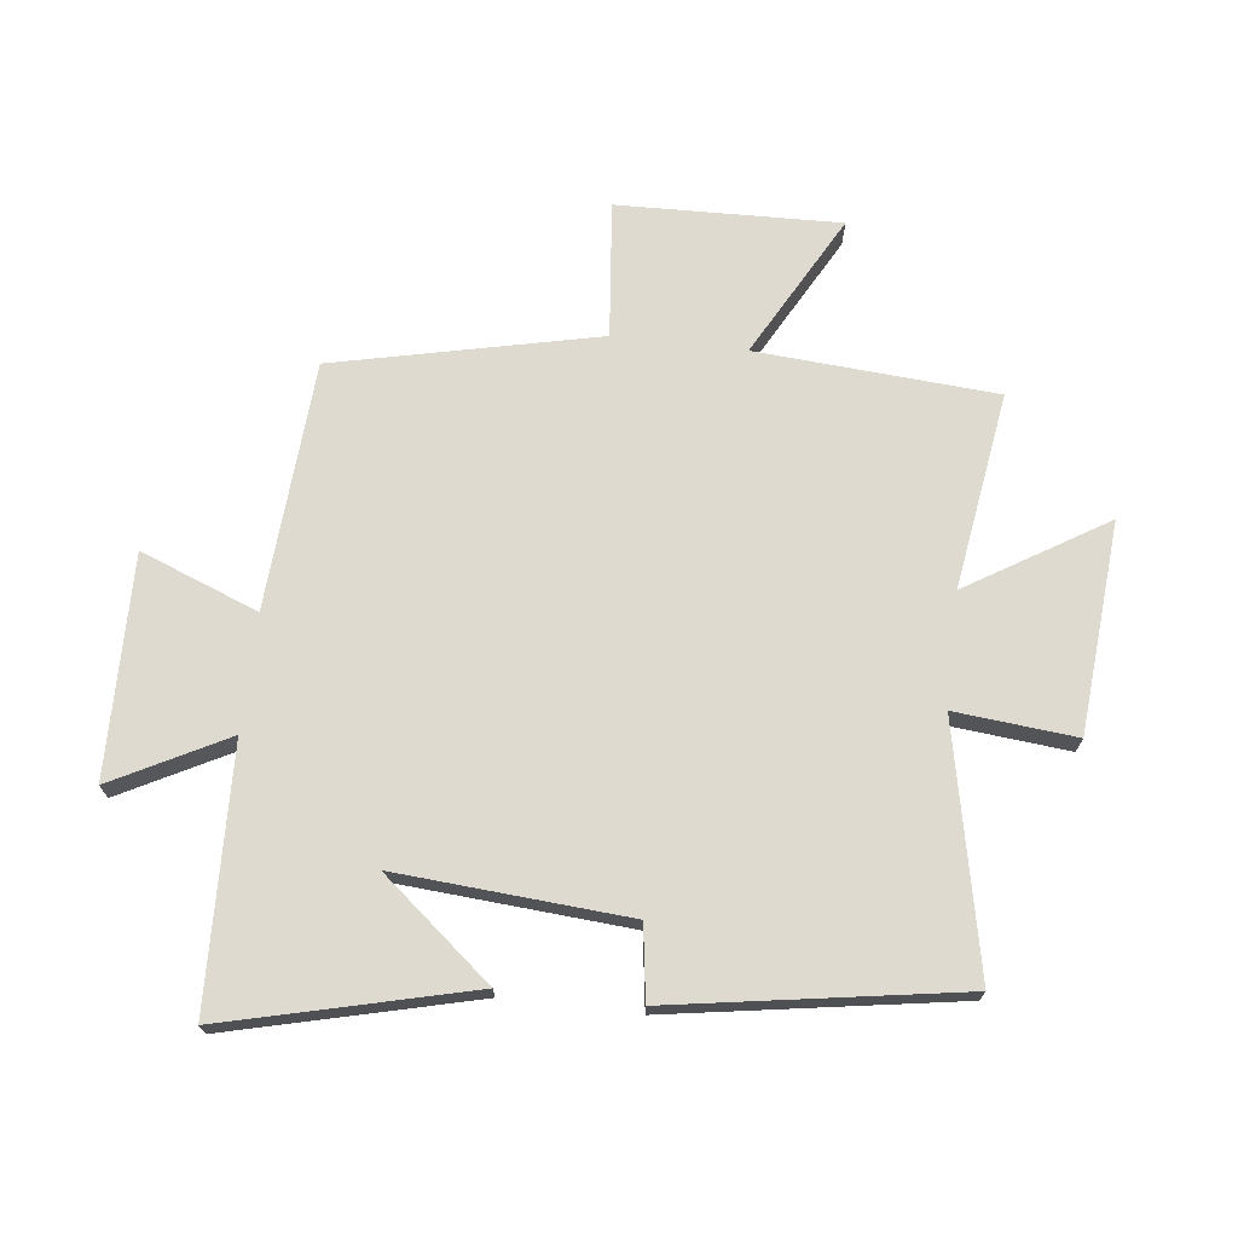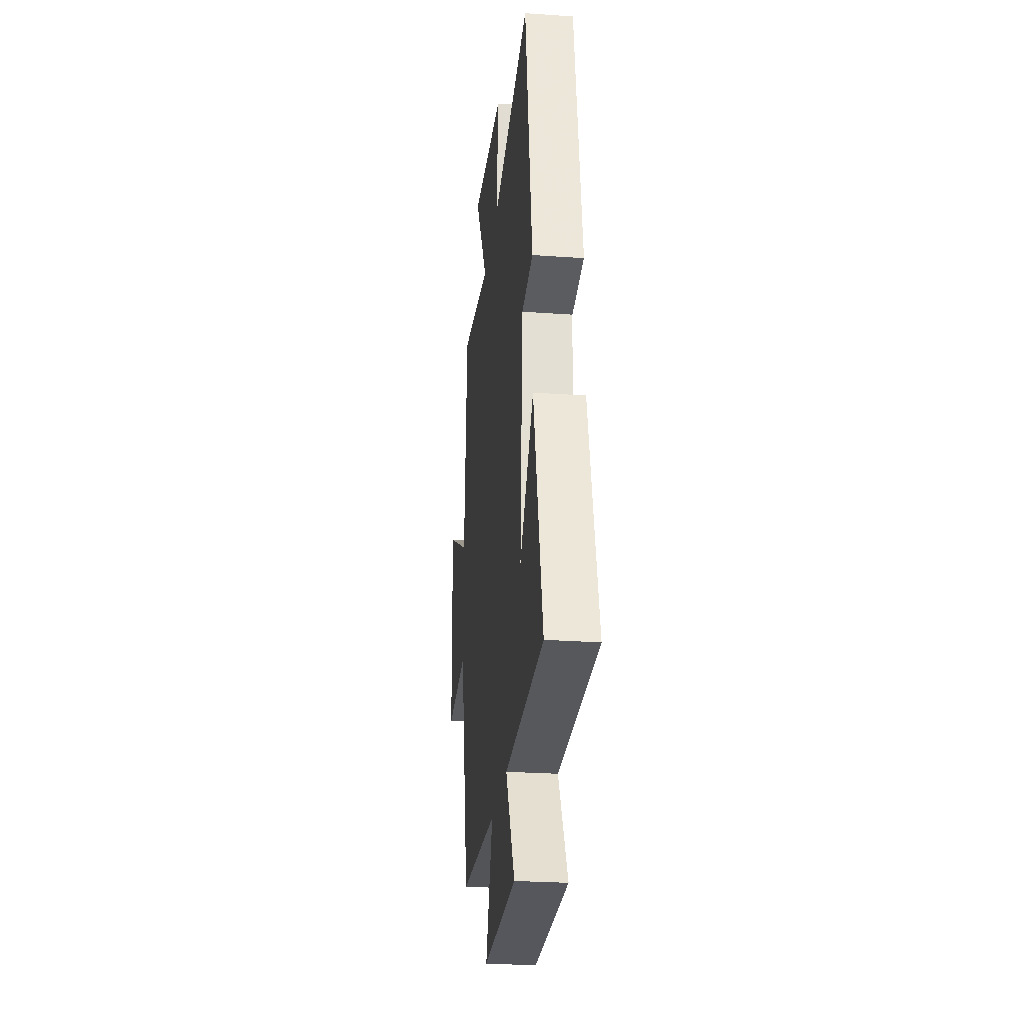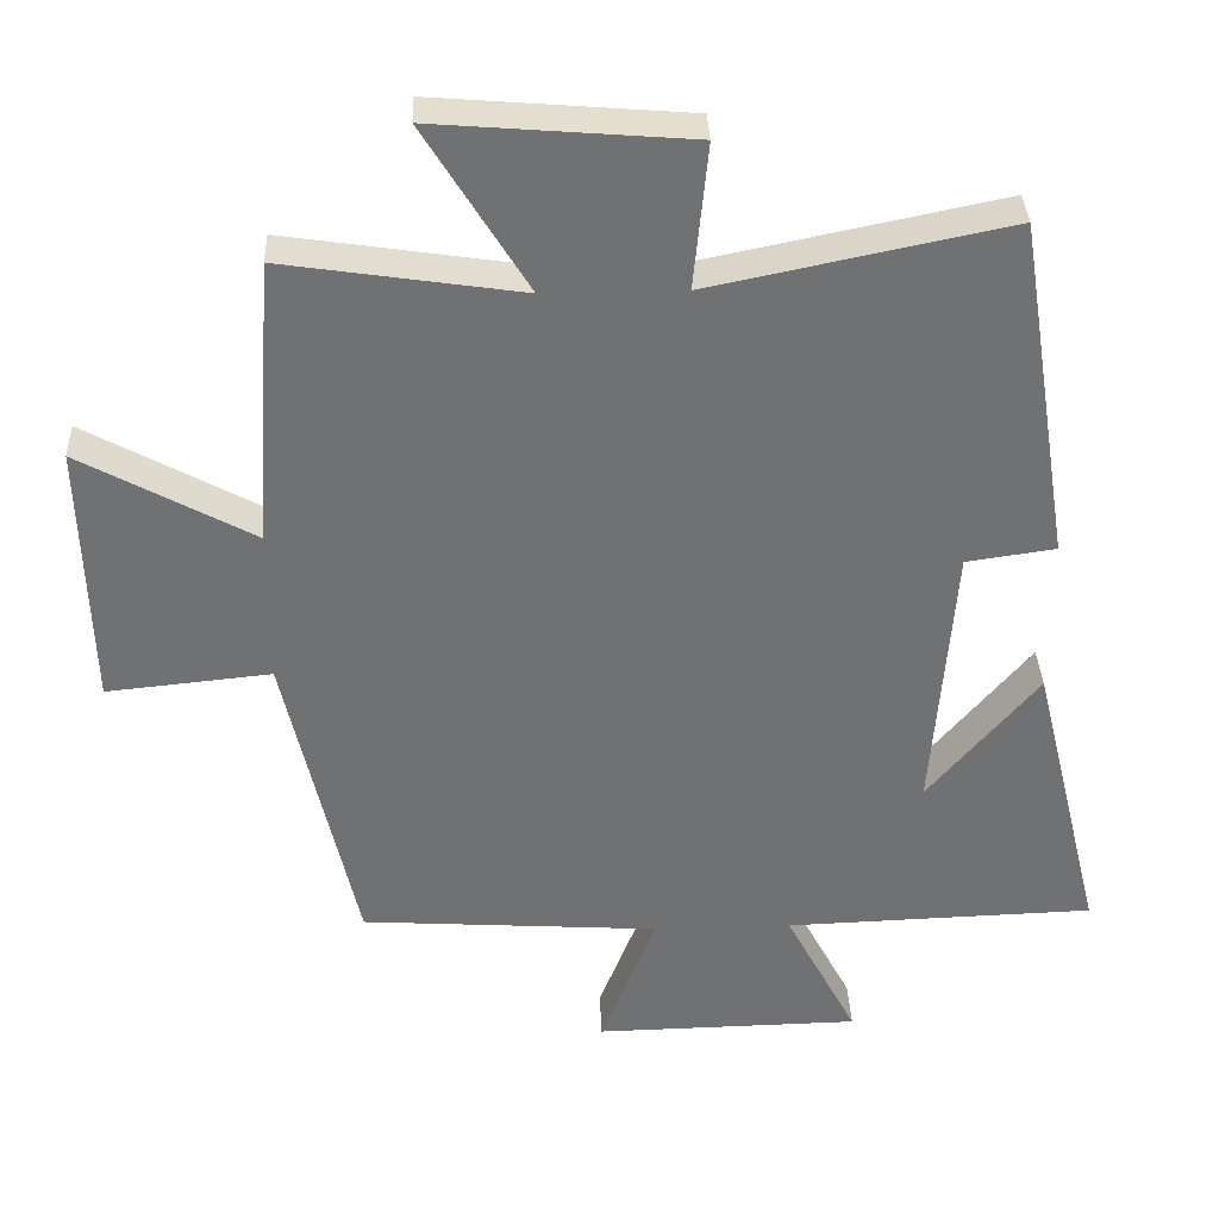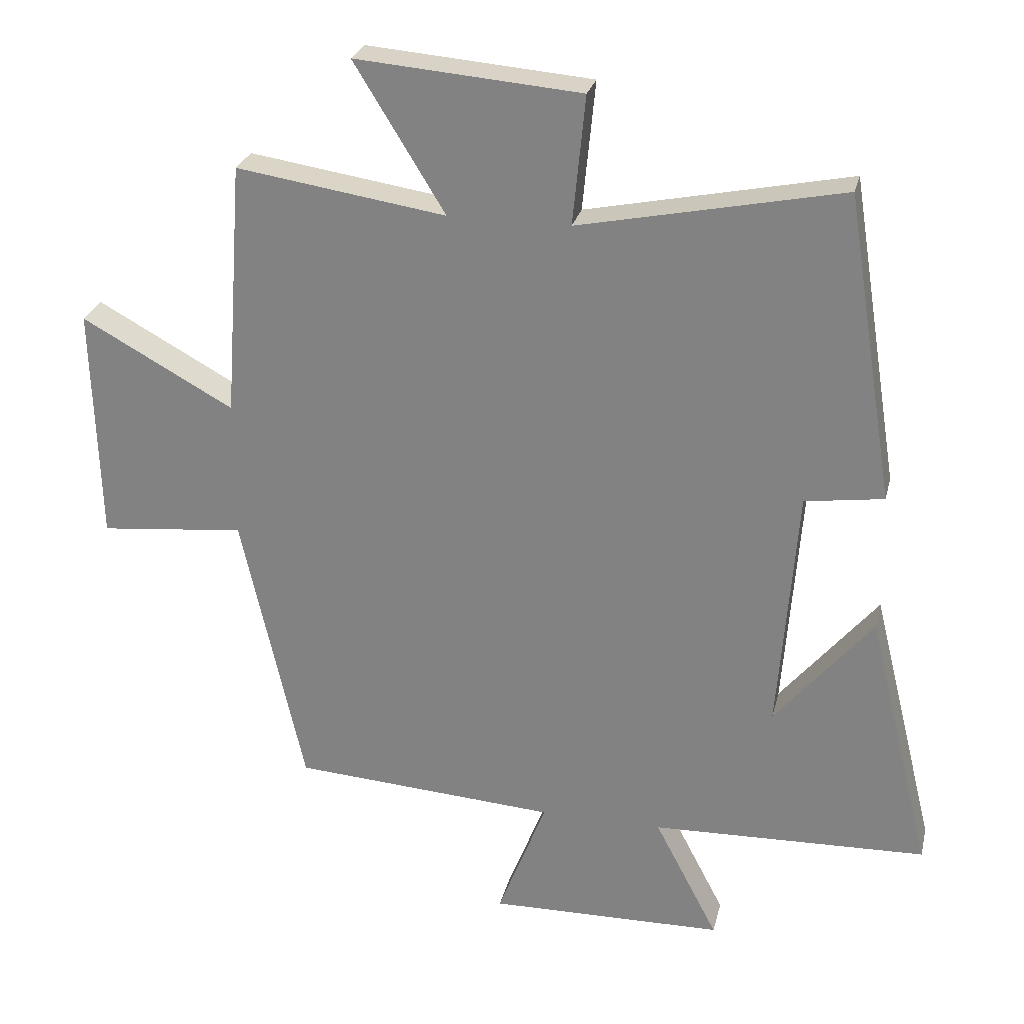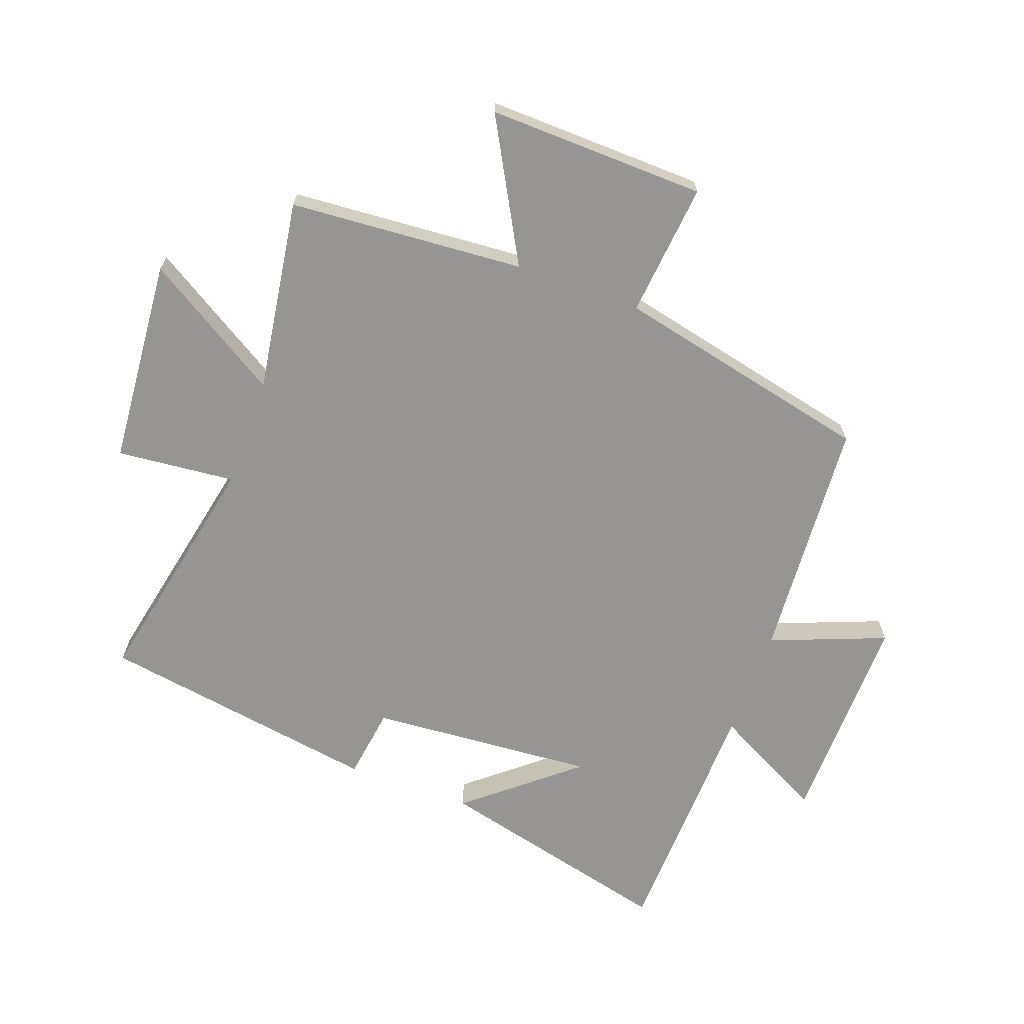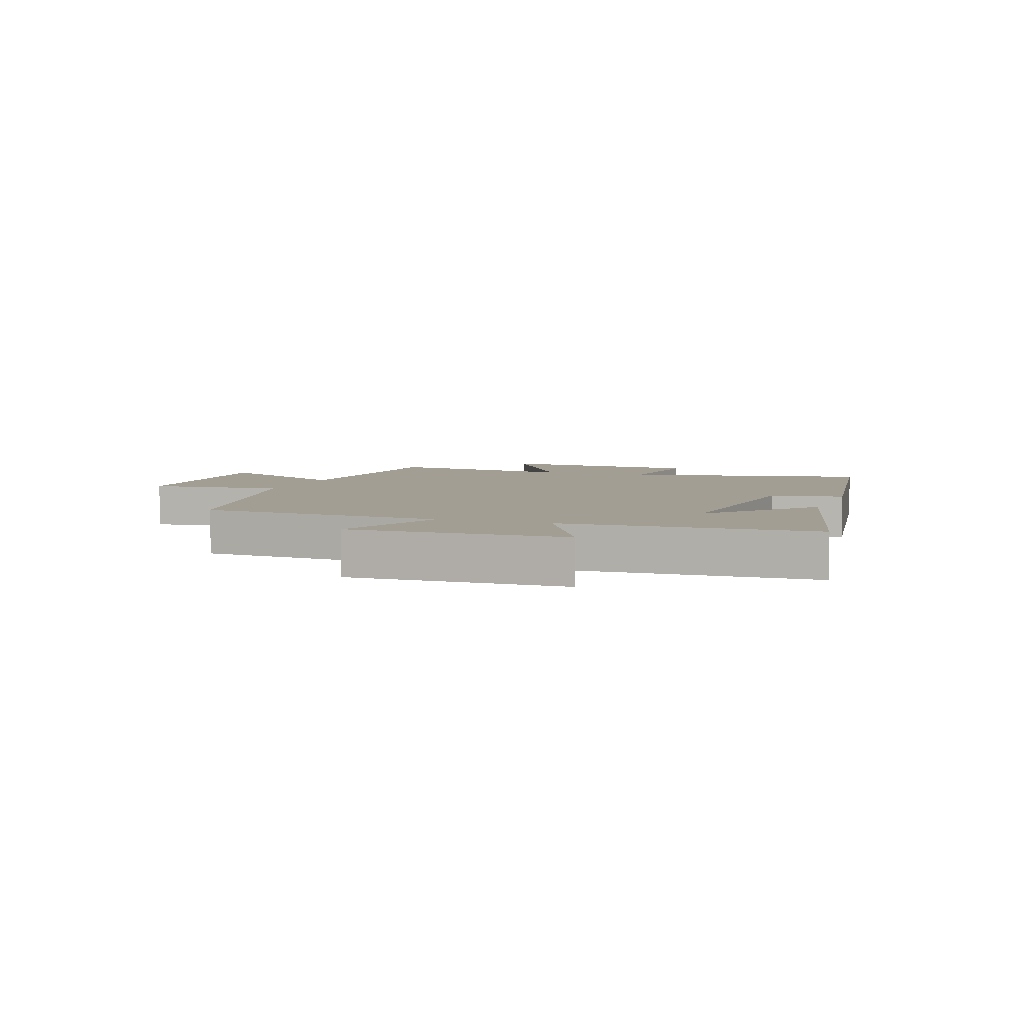
<metadata>
{"format":"obj","ext":"obj","renderer":"f3d","projection":"perspective","resolution":1024,"background":"white","views":[{"elev":70.9,"azim":-83.4,"up":"+Y"},{"elev":-26.6,"azim":-96.3,"up":"+Z"},{"elev":35.1,"azim":177.7,"up":"+Z"},{"elev":26.5,"azim":-166.8,"up":"+Z"},{"elev":-67.5,"azim":70.0,"up":"+Y"},{"elev":5.2,"azim":-160.4,"up":"+Y"}]}
</metadata>
<code>
v 0.472 0.07 0.548
v 0.5 0.07 0.162
v 0.73 0.07 0.288
v 0.72 0.07 -0.07
v 0.5 0.07 -0.048
v 0.405 0.07 -0.473
v 0.005 0.07 -0.5
v 0.079 0.07 -0.69
v -0.277 0.07 -0.684
v -0.181 0.07 -0.5
v -0.597 0.07 -0.487
v -0.5 0.07 -0.093
v -0.353 0.07 -0.27
v -0.381 0.07 0.102
v -0.5 0.07 0.119
v -0.426 0.07 0.582
v -0.029 0.07 0.5
v -0.048 0.07 0.695
v 0.292 0.07 0.723
v 0.155 0.07 0.5
v 0.472 0 0.548
v 0.5 0 0.162
v 0.73 0 0.288
v 0.72 0 -0.07
v 0.5 0 -0.048
v 0.405 0 -0.473
v 0.005 0 -0.5
v 0.079 0 -0.69
v -0.277 0 -0.684
v -0.181 0 -0.5
v -0.597 0 -0.487
v -0.5 0 -0.093
v -0.353 0 -0.27
v -0.381 0 0.102
v -0.5 0 0.119
v -0.426 0 0.582
v -0.029 0 0.5
v -0.048 0 0.695
v 0.292 0 0.723
v 0.155 0 0.5
f 17 18 19 20
f 14 15 16 17
f 13 14 17 20
f 10 11 12 13
f 10 13 20 1
f 7 8 9 10
f 5 6 7 10
f 2 3 4 5
f 1 2 5 10
f 40 39 38 37
f 37 36 35 34
f 40 37 34 33
f 33 32 31 30
f 21 40 33 30
f 30 29 28 27
f 30 27 26 25
f 25 24 23 22
f 30 25 22 21
f 1 21 22 2
f 2 22 23 3
f 3 23 24 4
f 4 24 25 5
f 5 25 26 6
f 6 26 27 7
f 7 27 28 8
f 8 28 29 9
f 9 29 30 10
f 10 30 31 11
f 11 31 32 12
f 12 32 33 13
f 13 33 34 14
f 14 34 35 15
f 15 35 36 16
f 16 36 37 17
f 17 37 38 18
f 18 38 39 19
f 19 39 40 20
f 20 40 21 1

</code>
